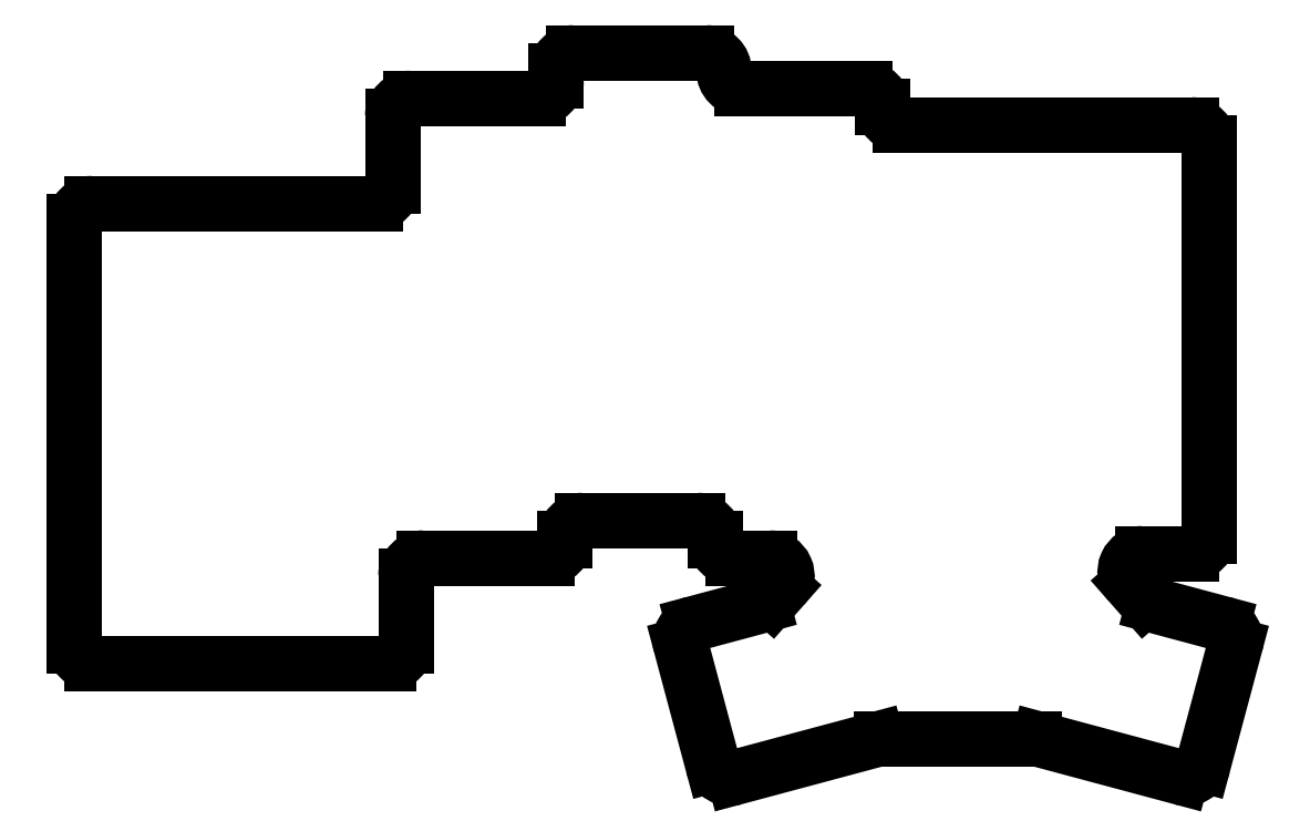
<metadata>
{"format":"dxf","ext":"dxf","renderer":"ezdxf+matplotlib","layout":"modelspace","background":"white","min_lineweight":24,"dpi":150}
</metadata>
<code>
0
SECTION
2
ENTITIES
0
LINE
8
0
10
10
20
-9
11
43.5
21
-9
0
LINE
8
0
10
8
20
-7
11
8
21
41
0
LINE
8
0
10
10
20
43
11
42
21
43
0
LINE
8
0
10
45.5
20
-7
11
45.5
21
0.9
0
LINE
8
0
10
63.5
20
5.15
11
63.5
21
4.9
0
LINE
8
0
10
47.5
20
2.9
11
61.5
21
2.9
0
LINE
8
0
10
46
20
54.9
11
60.5
21
54.9
0
LINE
8
0
10
44
20
45
11
44
21
52.9
0
LINE
8
0
10
65.5
20
7.15
11
78.5
21
7.15
0
LINE
8
0
10
64.5
20
60.05
11
79.5
21
60.05
0
LINE
8
0
10
81.5
20
58.05
11
81.5
21
58
0
LINE
8
0
10
62.5
20
56.9
11
62.5
21
58.05
0
LINE
8
0
10
82.5
20
2.9
11
86.62
21
2.9
0
LINE
8
0
10
80.5
20
4.9
11
80.5
21
5.15
0
LINE
8
0
10
83.5
20
56
11
97.5
21
56
0
LINE
8
0
10
99.5
20
54
11
99.5
21
53.9
0
LINE
8
0
10
101.5
20
51.9
11
134.4
21
51.9
0
LINE
8
0
10
78.04
20
-4.537
11
85.91
21
-2.428
0
LINE
8
0
10
82.7
20
-21.92
11
98.8
21
-17.61
0
LINE
8
0
10
76.62
20
-6.987
11
80.25
21
-20.51
0
LINE
8
0
10
99.32
20
-17.54
11
116.7
21
-17.54
0
LINE
8
0
10
130.1
20
-2.429
11
137.9
21
-4.537
0
LINE
8
0
10
135.7
20
-20.51
11
139.4
21
-6.987
0
LINE
8
0
10
117.2
20
-17.61
11
133.3
21
-21.92
0
LINE
8
0
10
88.12
20
-0.4235
11
86.89
21
-1.82
0
LINE
8
0
10
129.1
20
-1.819
11
127.4
21
0.07806
0
LINE
8
0
10
136.4
20
5.4
11
136.4
21
49.9
0
LINE
8
0
10
128.9
20
3.4
11
134.4
21
3.4
0
ARC
8
0
10
43.5
20
-7
40
2
50
270
51
0
0
ARC
8
0
10
47.5
20
0.9
40
2
50
90
51
180
0
ARC
8
0
10
61.5
20
4.9
40
2
50
270
51
0
0
ARC
8
0
10
65.5
20
5.15
40
2
50
90
51
180
0
ARC
8
0
10
78.5
20
5.15
40
2
50
0
51
90
0
ARC
8
0
10
82.5
20
4.9
40
2
50
180
51
270
0
ARC
8
0
10
86.62
20
0.9
40
2
50
318.6
51
90
0
ARC
8
0
10
85.39
20
-0.4962
40
2
50
285
51
318.6
0
ARC
8
0
10
78.55
20
-6.469
40
2
50
105
51
195
0
ARC
8
0
10
82.18
20
-19.99
40
2
50
195
51
285
0
ARC
8
0
10
99.32
20
-19.54
40
2
50
90
51
105
0
ARC
8
0
10
116.7
20
-19.54
40
2
50
75
51
90
0
ARC
8
0
10
133.8
20
-19.99
40
2
50
255
51
345
0
ARC
8
0
10
137.4
20
-6.469
40
2
50
345
51
75
0
ARC
8
0
10
130.6
20
-0.4969
40
2
50
221.4
51
255
0
ARC
8
0
10
128.9
20
1.4
40
2
50
90
51
221.4
0
ARC
8
0
10
134.4
20
5.4
40
2
50
270
51
0
0
ARC
8
0
10
134.4
20
49.9
40
2
50
0
51
90
0
ARC
8
0
10
101.5
20
53.9
40
2
50
180
51
270
0
ARC
8
0
10
97.5
20
54
40
2
50
0
51
90
0
ARC
8
0
10
83.5
20
58
40
2
50
180
51
270
0
ARC
8
0
10
79.5
20
58.05
40
2
50
0
51
90
0
ARC
8
0
10
64.5
20
58.05
40
2
50
90
51
180
0
ARC
8
0
10
60.5
20
56.9
40
2
50
270
51
0
0
ARC
8
0
10
46
20
52.9
40
2
50
90
51
180
0
ARC
8
0
10
42
20
45
40
2
50
270
51
0
0
ARC
8
0
10
10
20
41
40
2
50
90
51
180
0
ARC
8
0
10
10
20
-7
40
2
50
180
51
270
0
ENDSEC
0
EOF

</code>
